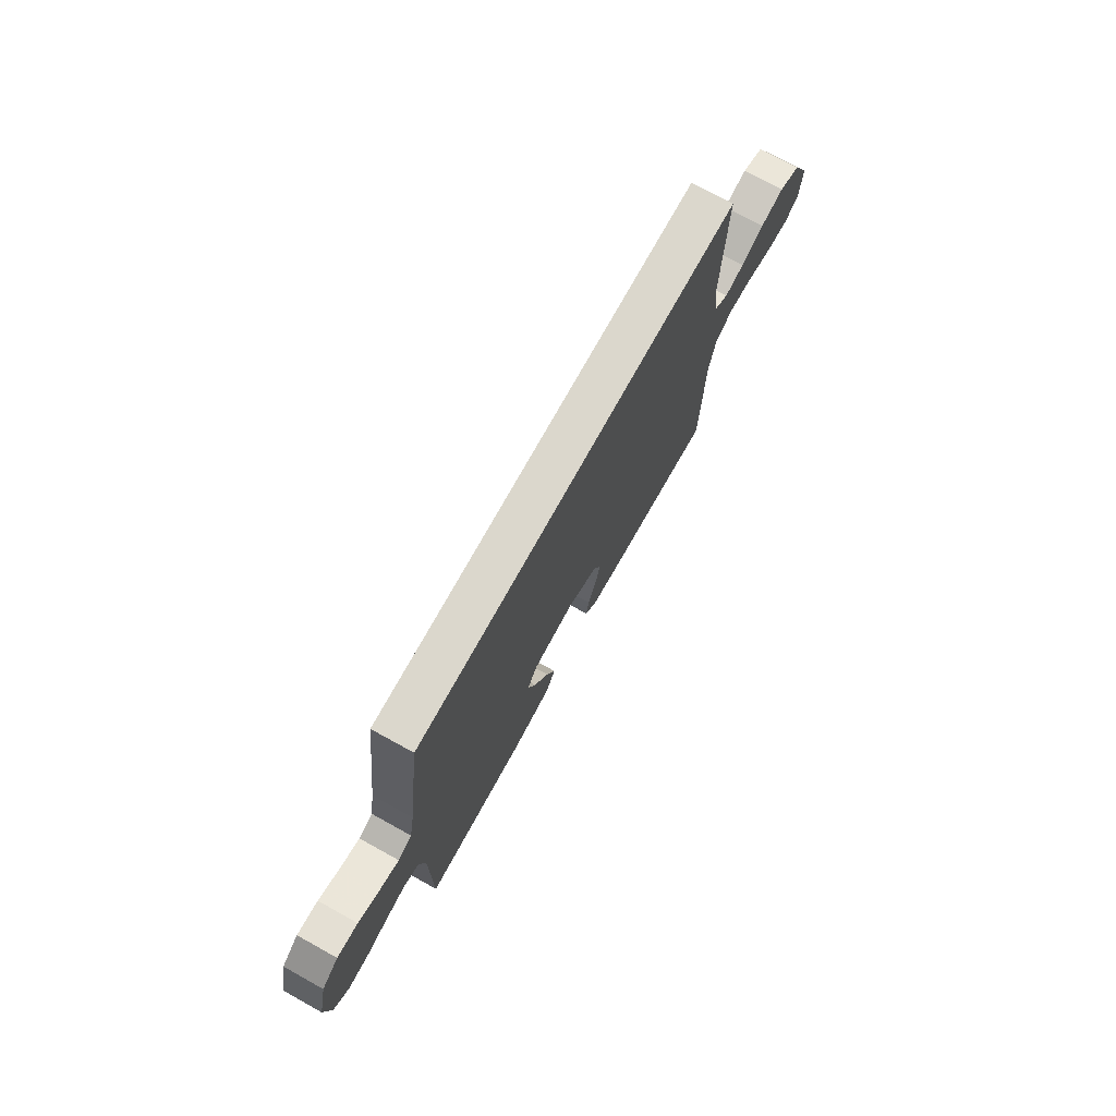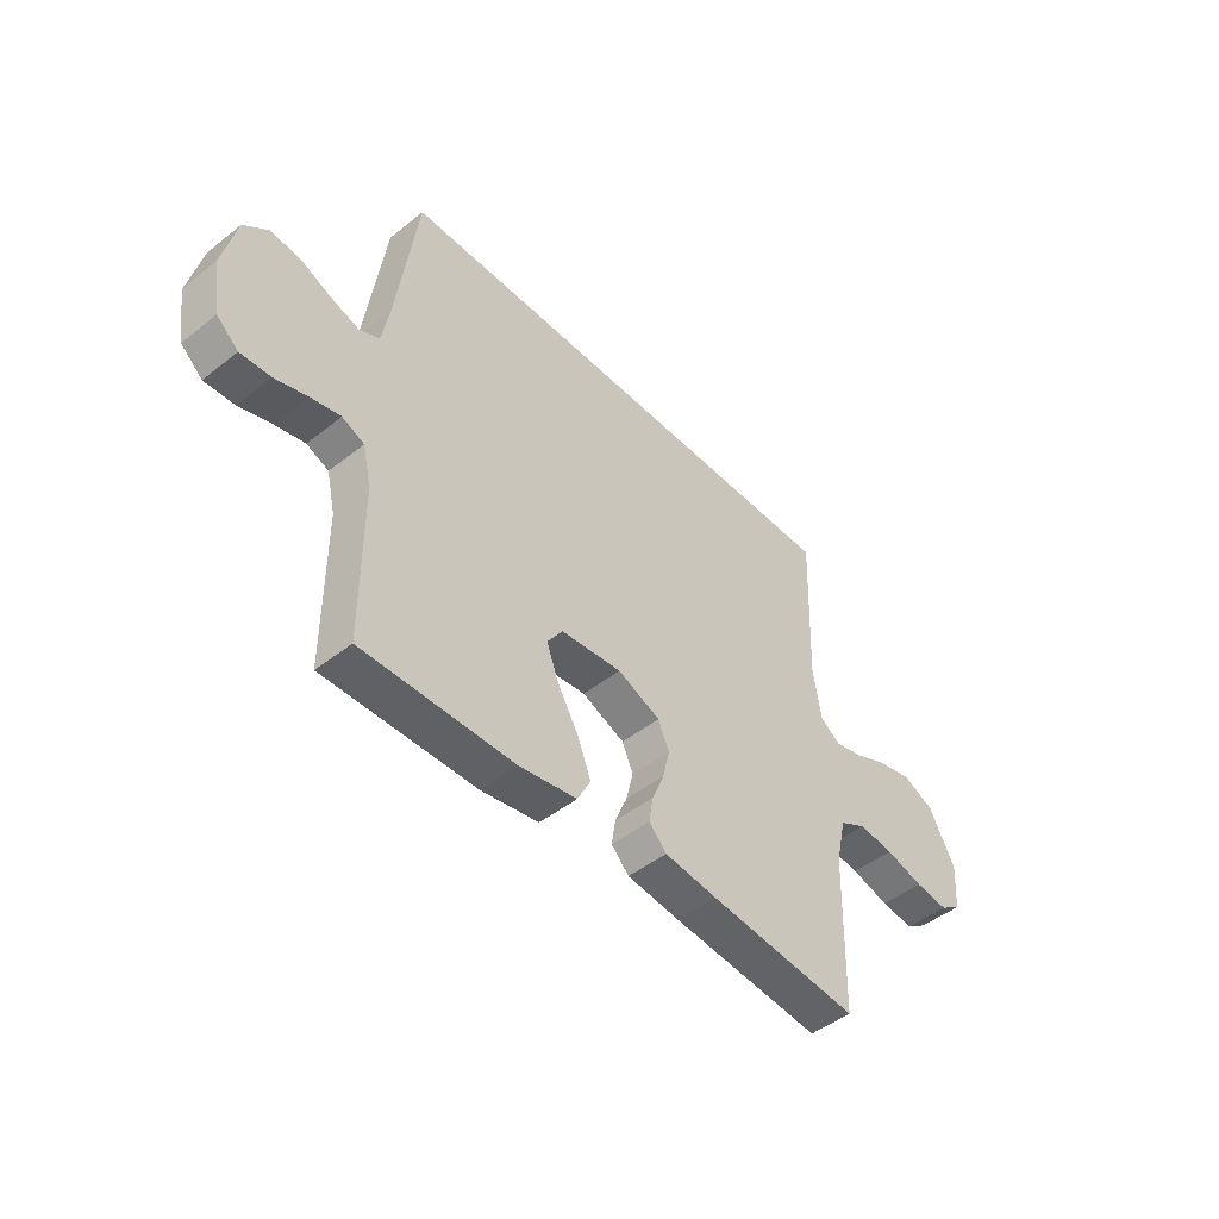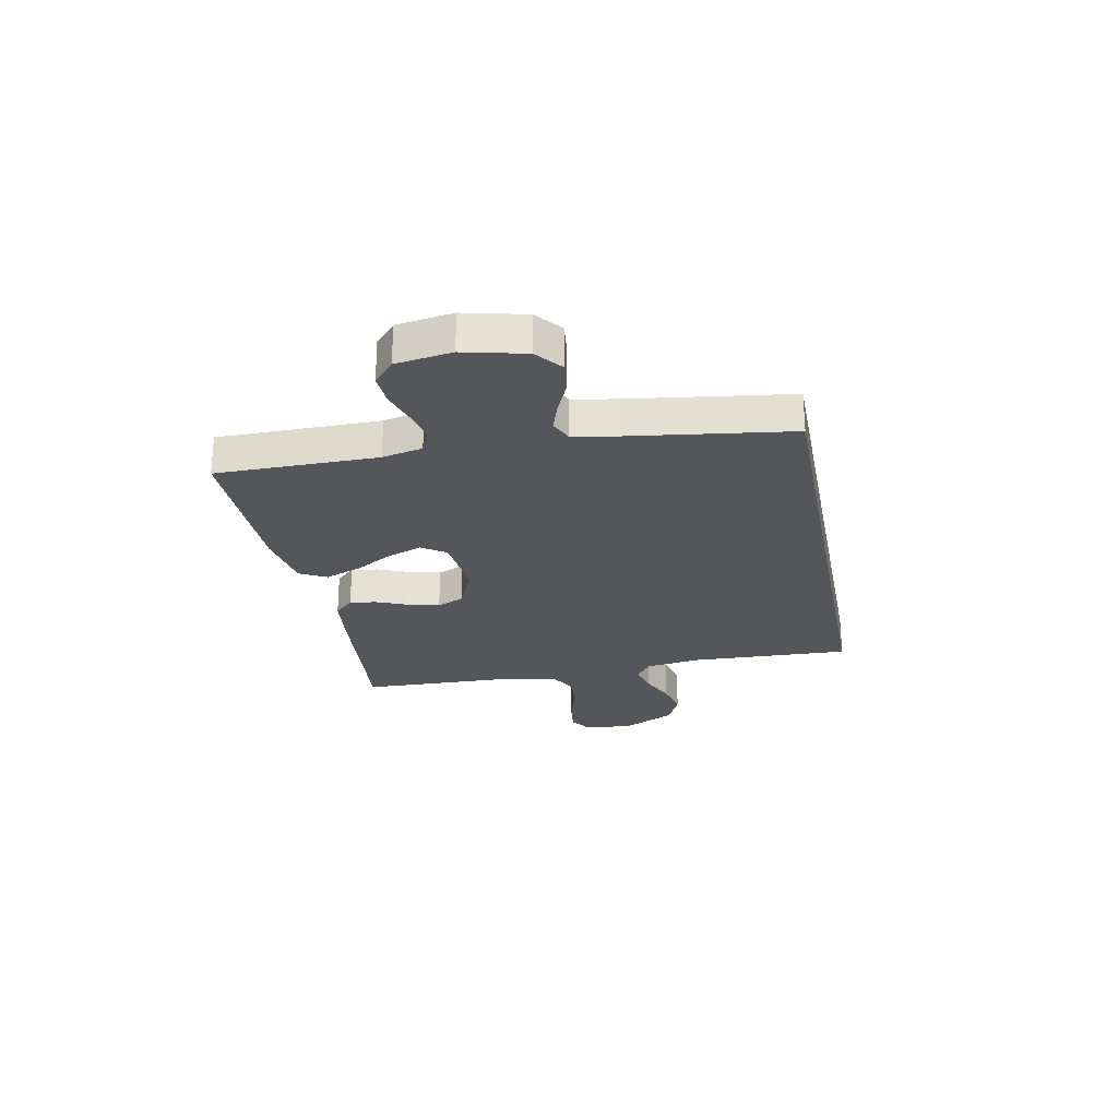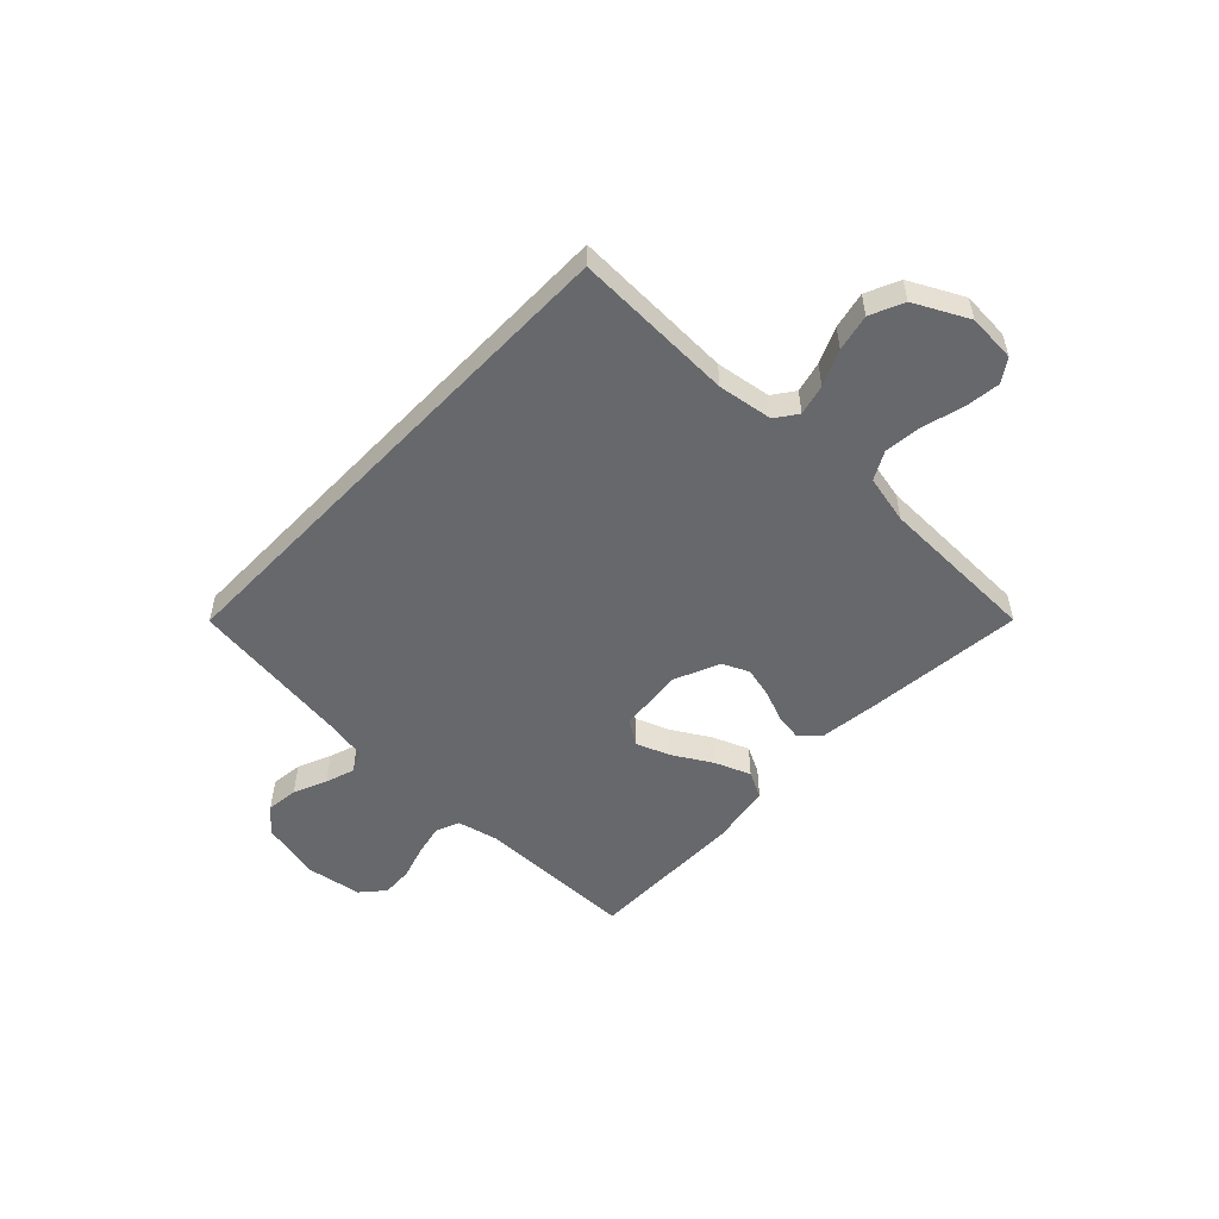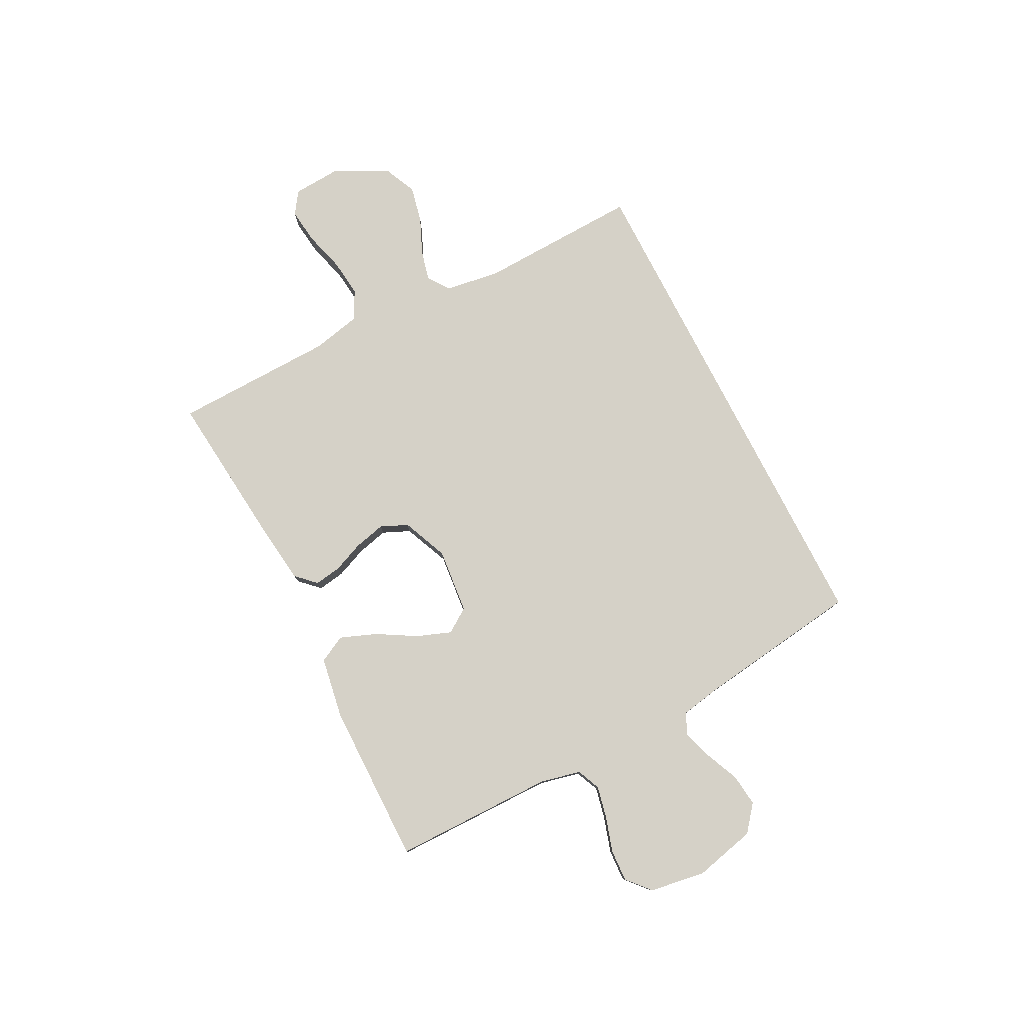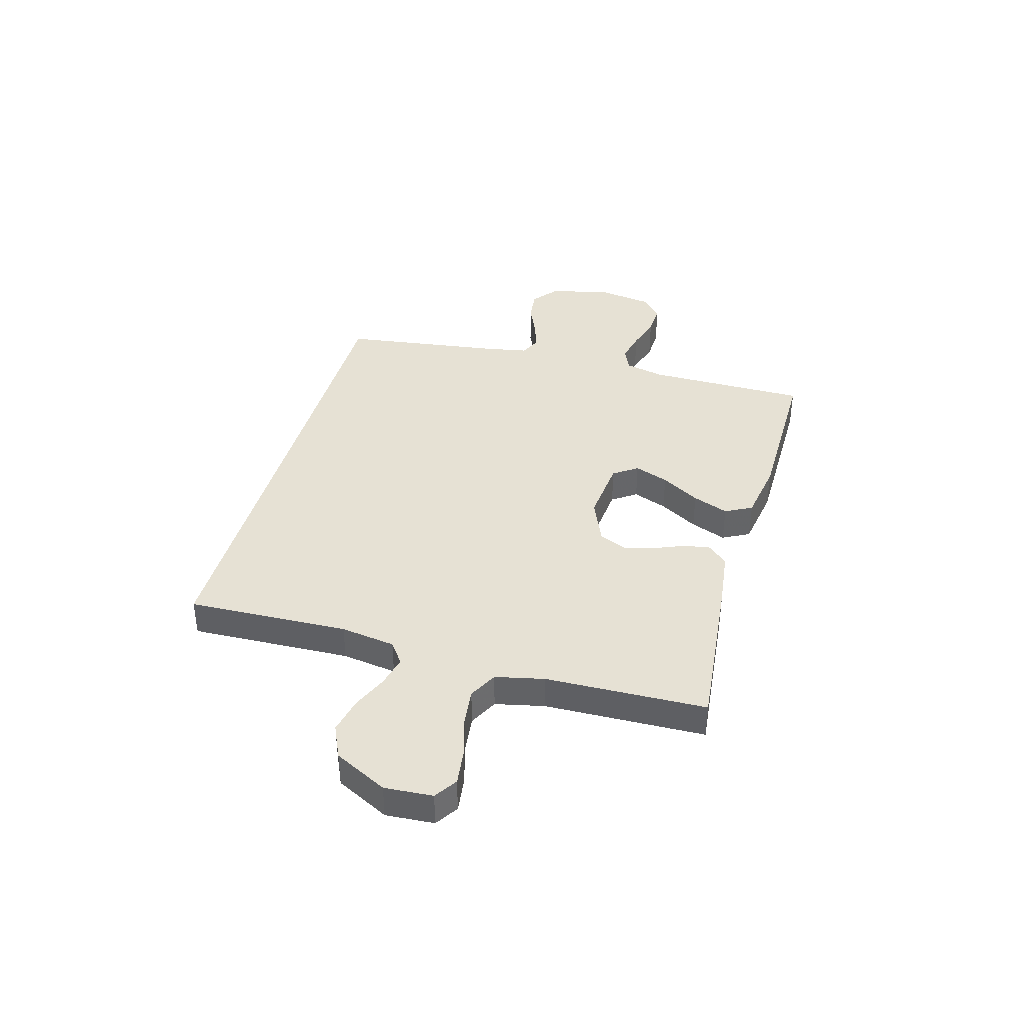
<metadata>
{"format":"obj","ext":"obj","renderer":"f3d","projection":"perspective","resolution":1024,"background":"white","views":[{"elev":73.2,"azim":-61.1,"up":"+Z"},{"elev":-47.0,"azim":-48.1,"up":"+Z"},{"elev":-25.3,"azim":-79.0,"up":"+Y"},{"elev":-52.3,"azim":46.4,"up":"+Y"},{"elev":79.0,"azim":-117.2,"up":"+Y"},{"elev":39.1,"azim":105.6,"up":"+Y"}]}
</metadata>
<code>
v 0.5 0.07 -0.5
v 0.2 0.07 -0.47
v 0.096 0.07 -0.457
v 0.061 0.07 -0.421
v 0.069 0.07 -0.371
v 0.093 0.07 -0.313
v 0.107 0.07 -0.255
v 0.085 0.07 -0.205
v 0 0.07 -0.169
v -0.121 0.07 -0.181
v -0.152 0.07 -0.226
v -0.128 0.07 -0.29
v -0.086 0.07 -0.362
v -0.06 0.07 -0.429
v -0.086 0.07 -0.479
v -0.2 0.07 -0.498
v -0.5 0.07 -0.5
v -0.501 0.07 -0.2
v -0.518 0.07 -0.125
v -0.562 0.07 -0.106
v -0.621 0.07 -0.119
v -0.686 0.07 -0.139
v -0.745 0.07 -0.142
v -0.788 0.07 -0.104
v -0.804 0.07 0
v -0.777 0.07 0.114
v -0.729 0.07 0.153
v -0.669 0.07 0.146
v -0.607 0.07 0.119
v -0.552 0.07 0.101
v -0.512 0.07 0.119
v -0.497 0.07 0.2
v -0.456 0.07 0.5
v 0.492 0.07 0.5
v 0.481 0.07 0.2
v 0.496 0.07 0.098
v 0.536 0.07 0.069
v 0.593 0.07 0.083
v 0.659 0.07 0.112
v 0.727 0.07 0.127
v 0.789 0.07 0.099
v 0.839 0.07 0
v 0.833 0.07 -0.09
v 0.791 0.07 -0.118
v 0.726 0.07 -0.11
v 0.651 0.07 -0.089
v 0.581 0.07 -0.081
v 0.528 0.07 -0.109
v 0.508 0.07 -0.2
v 0.5 0 -0.5
v 0.2 0 -0.47
v 0.096 0 -0.457
v 0.061 0 -0.421
v 0.069 0 -0.371
v 0.093 0 -0.313
v 0.107 0 -0.255
v 0.085 0 -0.205
v 0 0 -0.169
v -0.121 0 -0.181
v -0.152 0 -0.226
v -0.128 0 -0.29
v -0.086 0 -0.362
v -0.06 0 -0.429
v -0.086 0 -0.479
v -0.2 0 -0.498
v -0.5 0 -0.5
v -0.501 0 -0.2
v -0.518 0 -0.125
v -0.562 0 -0.106
v -0.621 0 -0.119
v -0.686 0 -0.139
v -0.745 0 -0.142
v -0.788 0 -0.104
v -0.804 0 0
v -0.777 0 0.114
v -0.729 0 0.153
v -0.669 0 0.146
v -0.607 0 0.119
v -0.552 0 0.101
v -0.512 0 0.119
v -0.497 0 0.2
v -0.456 0 0.5
v 0.492 0 0.5
v 0.481 0 0.2
v 0.496 0 0.098
v 0.536 0 0.069
v 0.593 0 0.083
v 0.659 0 0.112
v 0.727 0 0.127
v 0.789 0 0.099
v 0.839 0 0
v 0.833 0 -0.09
v 0.791 0 -0.118
v 0.726 0 -0.11
v 0.651 0 -0.089
v 0.581 0 -0.081
v 0.528 0 -0.109
v 0.508 0 -0.2
f 44 45 46
f 43 44 46
f 42 43 46
f 41 42 46
f 40 41 46
f 39 40 46
f 38 39 46
f 37 38 46 47
f 36 37 47 48
f 32 33 34 35
f 31 32 35 36
f 36 48 49
f 31 36 49
f 30 31 49
f 27 28 29
f 26 27 29
f 25 26 29
f 24 25 29
f 23 24 29
f 22 23 29
f 21 22 29
f 20 21 29 30
f 16 17 18
f 15 16 18
f 14 15 18
f 13 14 18
f 12 13 18
f 11 12 18 19
f 19 20 30
f 11 19 30
f 10 11 30
f 4 5 6
f 3 4 6
f 2 3 6
f 1 2 6
f 49 1 6
f 49 6 7
f 9 10 30
f 8 9 30 49
f 7 8 49
f 95 94 93
f 95 93 92
f 95 92 91
f 95 91 90
f 95 90 89
f 95 89 88
f 95 88 87
f 96 95 87 86
f 97 96 86 85
f 84 83 82 81
f 85 84 81 80
f 98 97 85
f 98 85 80
f 98 80 79
f 78 77 76
f 78 76 75
f 78 75 74
f 78 74 73
f 78 73 72
f 78 72 71
f 78 71 70
f 79 78 70 69
f 67 66 65
f 67 65 64
f 67 64 63
f 67 63 62
f 67 62 61
f 68 67 61 60
f 79 69 68
f 79 68 60
f 79 60 59
f 55 54 53
f 55 53 52
f 55 52 51
f 55 51 50
f 55 50 98
f 56 55 98
f 79 59 58
f 98 79 58 57
f 98 57 56
f 1 50 51 2
f 2 51 52 3
f 3 52 53 4
f 4 53 54 5
f 5 54 55 6
f 6 55 56 7
f 7 56 57 8
f 8 57 58 9
f 9 58 59 10
f 10 59 60 11
f 11 60 61 12
f 12 61 62 13
f 13 62 63 14
f 14 63 64 15
f 15 64 65 16
f 16 65 66 17
f 17 66 67 18
f 18 67 68 19
f 19 68 69 20
f 20 69 70 21
f 21 70 71 22
f 22 71 72 23
f 23 72 73 24
f 24 73 74 25
f 25 74 75 26
f 26 75 76 27
f 27 76 77 28
f 28 77 78 29
f 29 78 79 30
f 30 79 80 31
f 31 80 81 32
f 32 81 82 33
f 33 82 83 34
f 34 83 84 35
f 35 84 85 36
f 36 85 86 37
f 37 86 87 38
f 38 87 88 39
f 39 88 89 40
f 40 89 90 41
f 41 90 91 42
f 42 91 92 43
f 43 92 93 44
f 44 93 94 45
f 45 94 95 46
f 46 95 96 47
f 47 96 97 48
f 48 97 98 49
f 49 98 50 1

</code>
